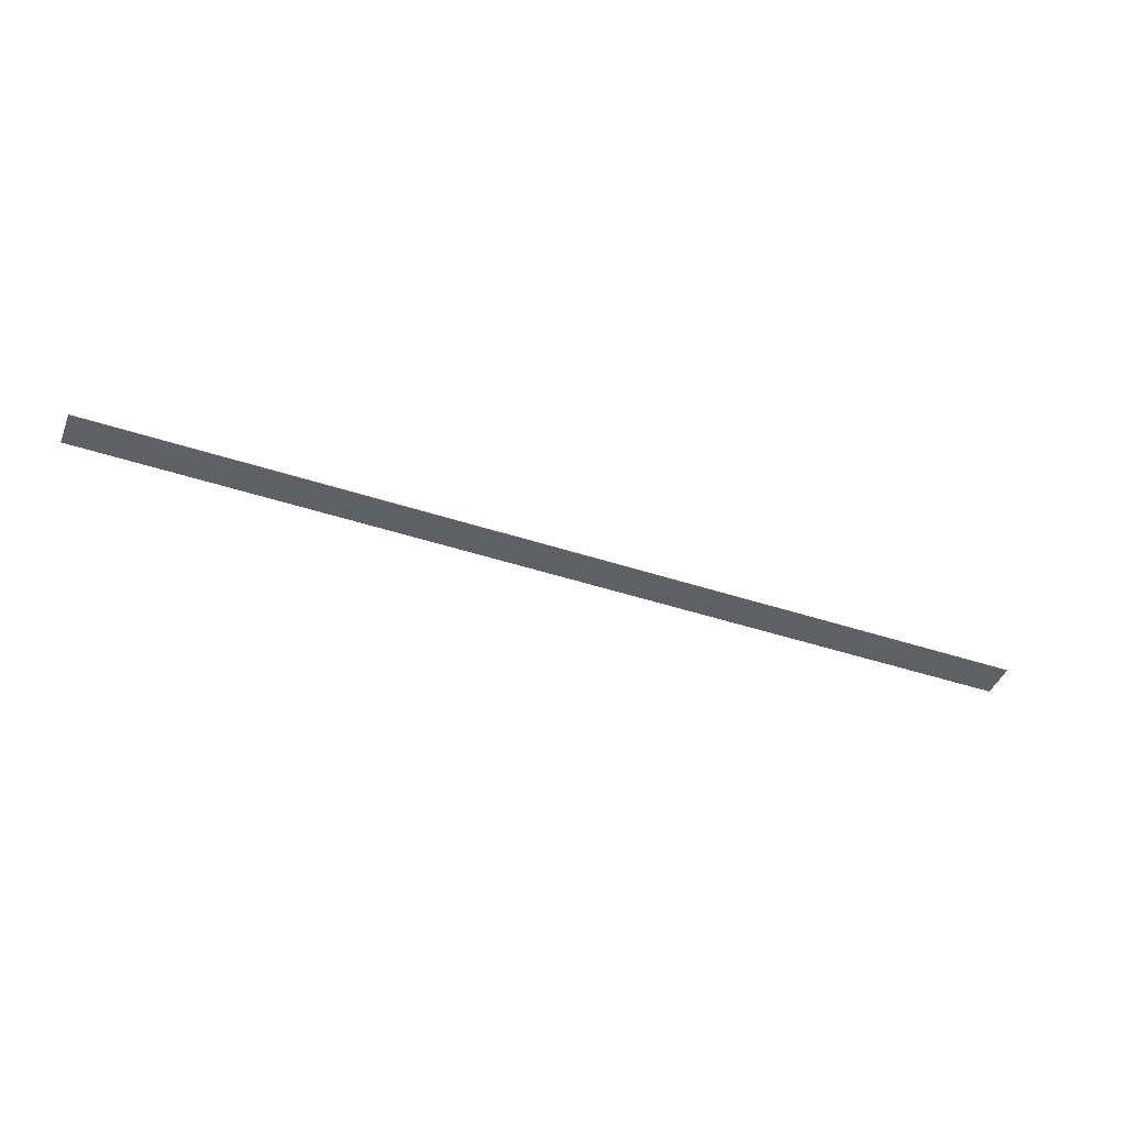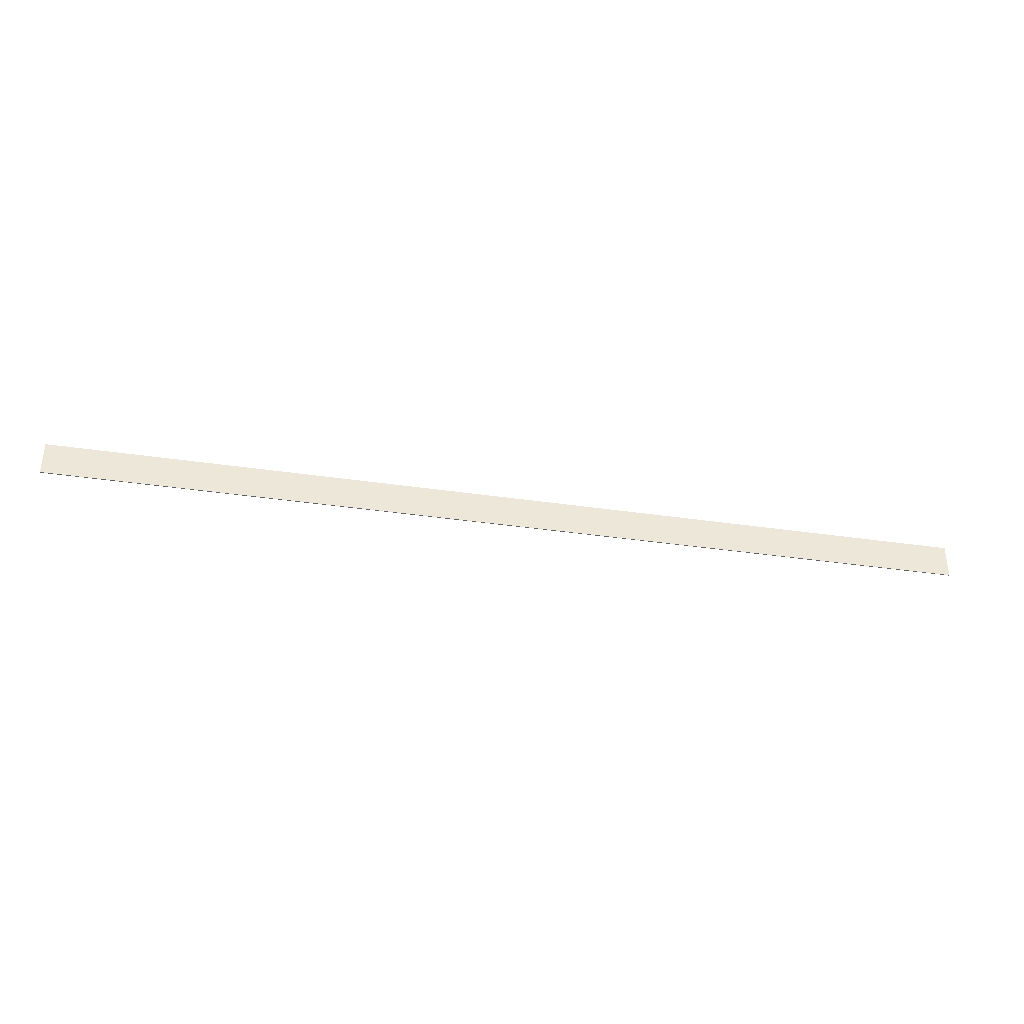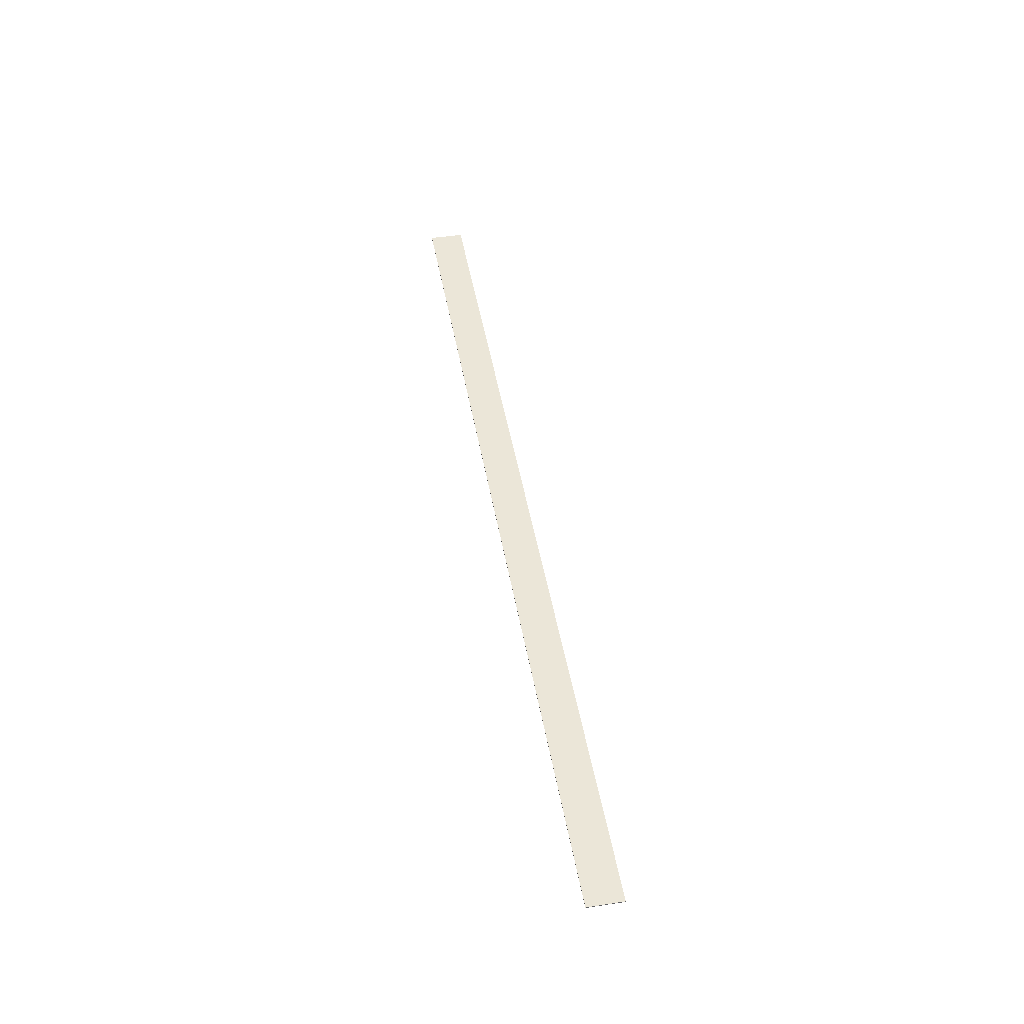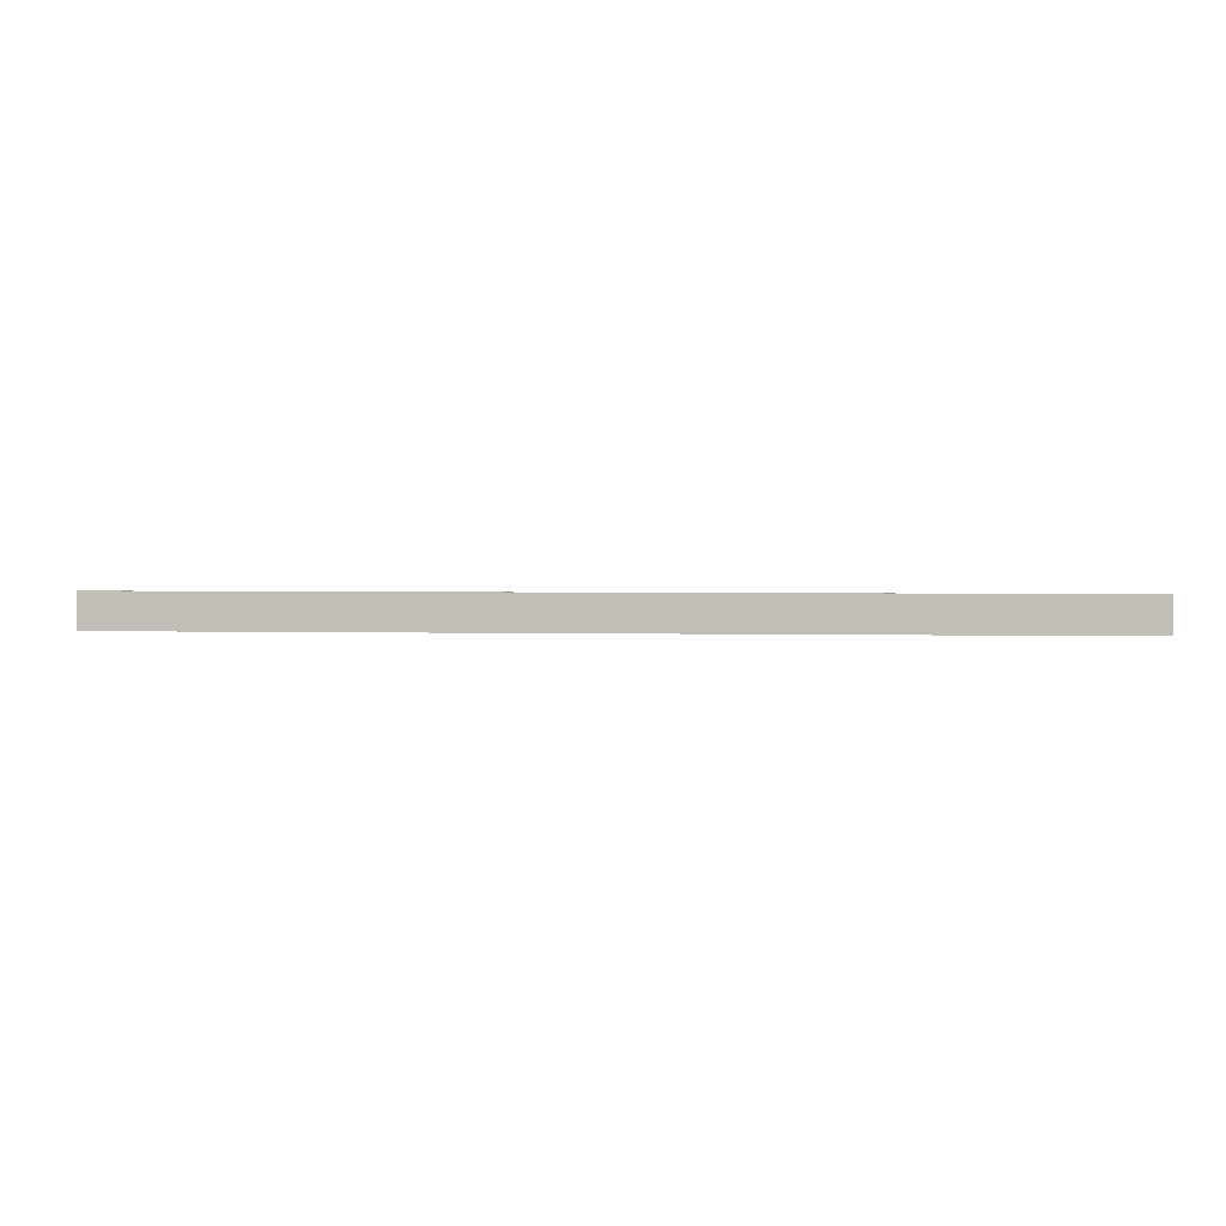
<metadata>
{"format":"obj","ext":"obj","renderer":"f3d","projection":"perspective","resolution":1024,"background":"white","views":[{"elev":-43.9,"azim":-21.3,"up":"+Y"},{"elev":-37.3,"azim":-10.7,"up":"+Z"},{"elev":46.4,"azim":80.2,"up":"+Y"},{"elev":2.7,"azim":-175.2,"up":"+Z"}]}
</metadata>
<code>
o Plane.001__0
v -63.41 -0.008382 -0.7743
v -63.41 -0.008383 -5.492
v -21.5 -0.008383 -5.492
v -21.5 -0.008382 -0.7743
v -63.41 0.1019 -0.7743
v -21.5 0.1019 -0.7743
v -21.5 0.1019 -5.492
v -63.41 0.1019 -5.492
v -21.5 -0.008383 -5.492
v -63.41 -0.008383 -5.492
v -63.41 0.1019 -5.492
v -21.5 0.1019 -5.492
v -63.41 -0.008382 -0.7743
v -21.5 -0.008382 -0.7743
v -21.5 0.1019 -0.7743
v -63.41 0.1019 -0.7743
v -21.5 -0.008382 -0.7743
v -21.5 -0.008383 -5.492
v -21.5 0.1019 -5.492
v -21.5 0.1019 -0.7743
v -63.41 -0.008383 -5.492
v -63.41 -0.008382 -0.7743
v -63.41 0.1019 -0.7743
v -63.41 0.1019 -5.492
v -21.5 -0.008382 -0.7743
v -21.5 -0.008383 -5.492
v 20.42 -0.008383 -5.492
v 20.42 -0.008382 -0.7743
v -21.5 0.1019 -0.7743
v 20.42 0.1019 -0.7743
v 20.42 0.1019 -5.492
v -21.5 0.1019 -5.492
v 20.42 -0.008383 -5.492
v -21.5 -0.008383 -5.492
v -21.5 0.1019 -5.492
v 20.42 0.1019 -5.492
v -21.5 -0.008382 -0.7743
v 20.42 -0.008382 -0.7743
v 20.42 0.1019 -0.7743
v -21.5 0.1019 -0.7743
v 20.42 -0.008382 -0.7743
v 20.42 -0.008383 -5.492
v 20.42 0.1019 -5.492
v 20.42 0.1019 -0.7743
v -21.5 -0.008383 -5.492
v -21.5 -0.008382 -0.7743
v -21.5 0.1019 -0.7743
v -21.5 0.1019 -5.492
v 20.42 -0.008382 -0.7743
v 20.42 -0.008383 -5.492
v 62.33 -0.008383 -5.492
v 62.33 -0.008382 -0.7743
v 20.42 0.1019 -0.7743
v 62.33 0.1019 -0.7743
v 62.33 0.1019 -5.492
v 20.42 0.1019 -5.492
v 62.33 -0.008383 -5.492
v 20.42 -0.008383 -5.492
v 20.42 0.1019 -5.492
v 62.33 0.1019 -5.492
v 20.42 -0.008382 -0.7743
v 62.33 -0.008382 -0.7743
v 62.33 0.1019 -0.7743
v 20.42 0.1019 -0.7743
v 62.33 -0.008382 -0.7743
v 62.33 -0.008383 -5.492
v 62.33 0.1019 -5.492
v 62.33 0.1019 -0.7743
v 20.42 -0.008383 -5.492
v 20.42 -0.008382 -0.7743
v 20.42 0.1019 -0.7743
v 20.42 0.1019 -5.492
f 1 2 3
f 1 3 4
f 5 6 7
f 5 7 8
f 9 10 11
f 9 11 12
f 13 14 15
f 13 15 16
f 17 18 19
f 17 19 20
f 21 22 23
f 21 23 24
f 25 26 27
f 25 27 28
f 29 30 31
f 29 31 32
f 33 34 35
f 33 35 36
f 37 38 39
f 37 39 40
f 41 42 43
f 41 43 44
f 45 46 47
f 45 47 48
f 49 50 51
f 49 51 52
f 53 54 55
f 53 55 56
f 57 58 59
f 57 59 60
f 61 62 63
f 61 63 64
f 65 66 67
f 65 67 68
f 69 70 71
f 69 71 72

</code>
